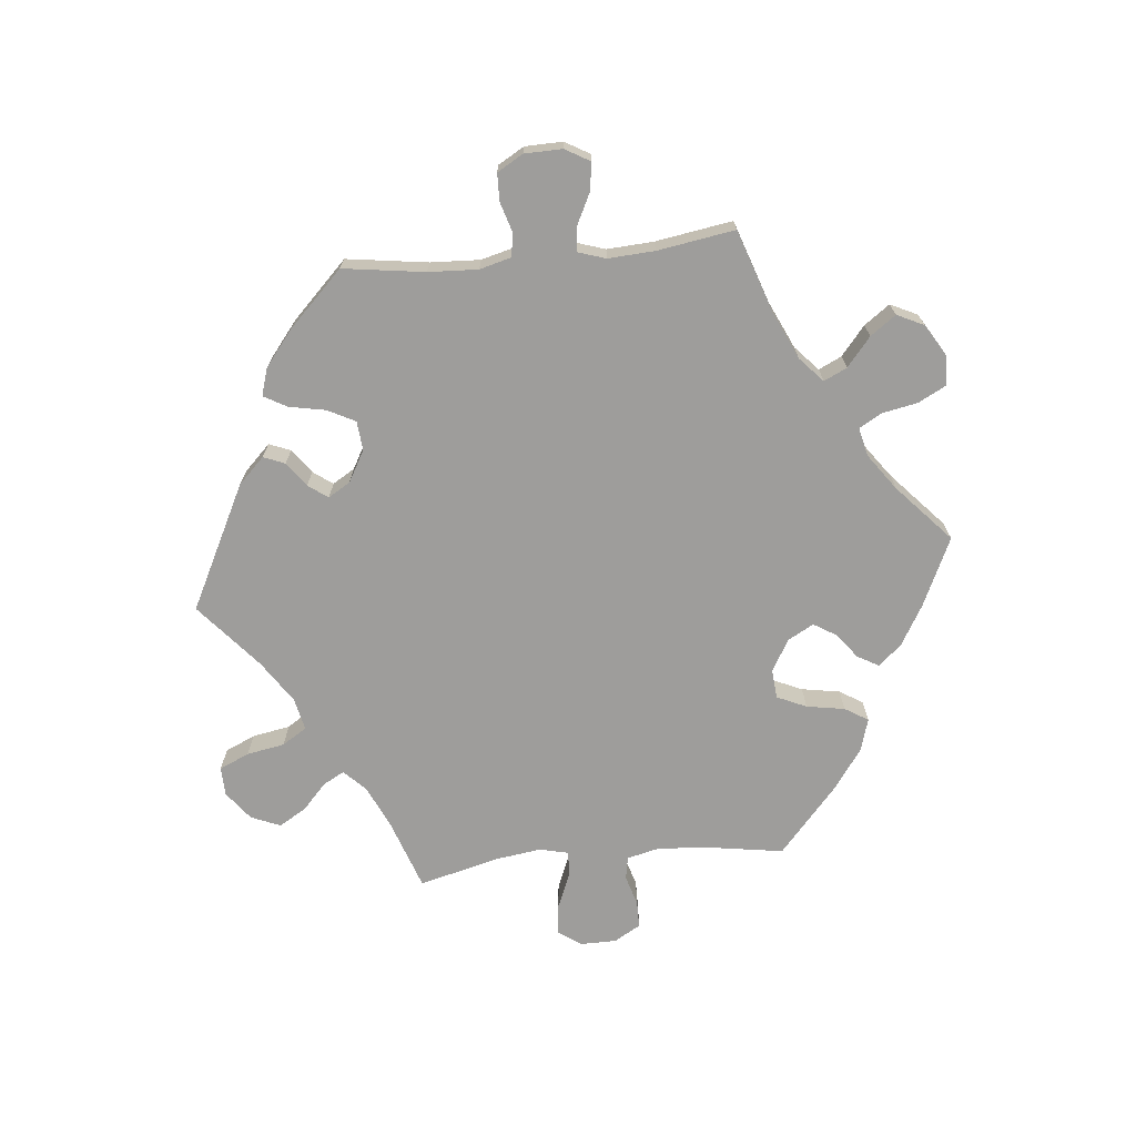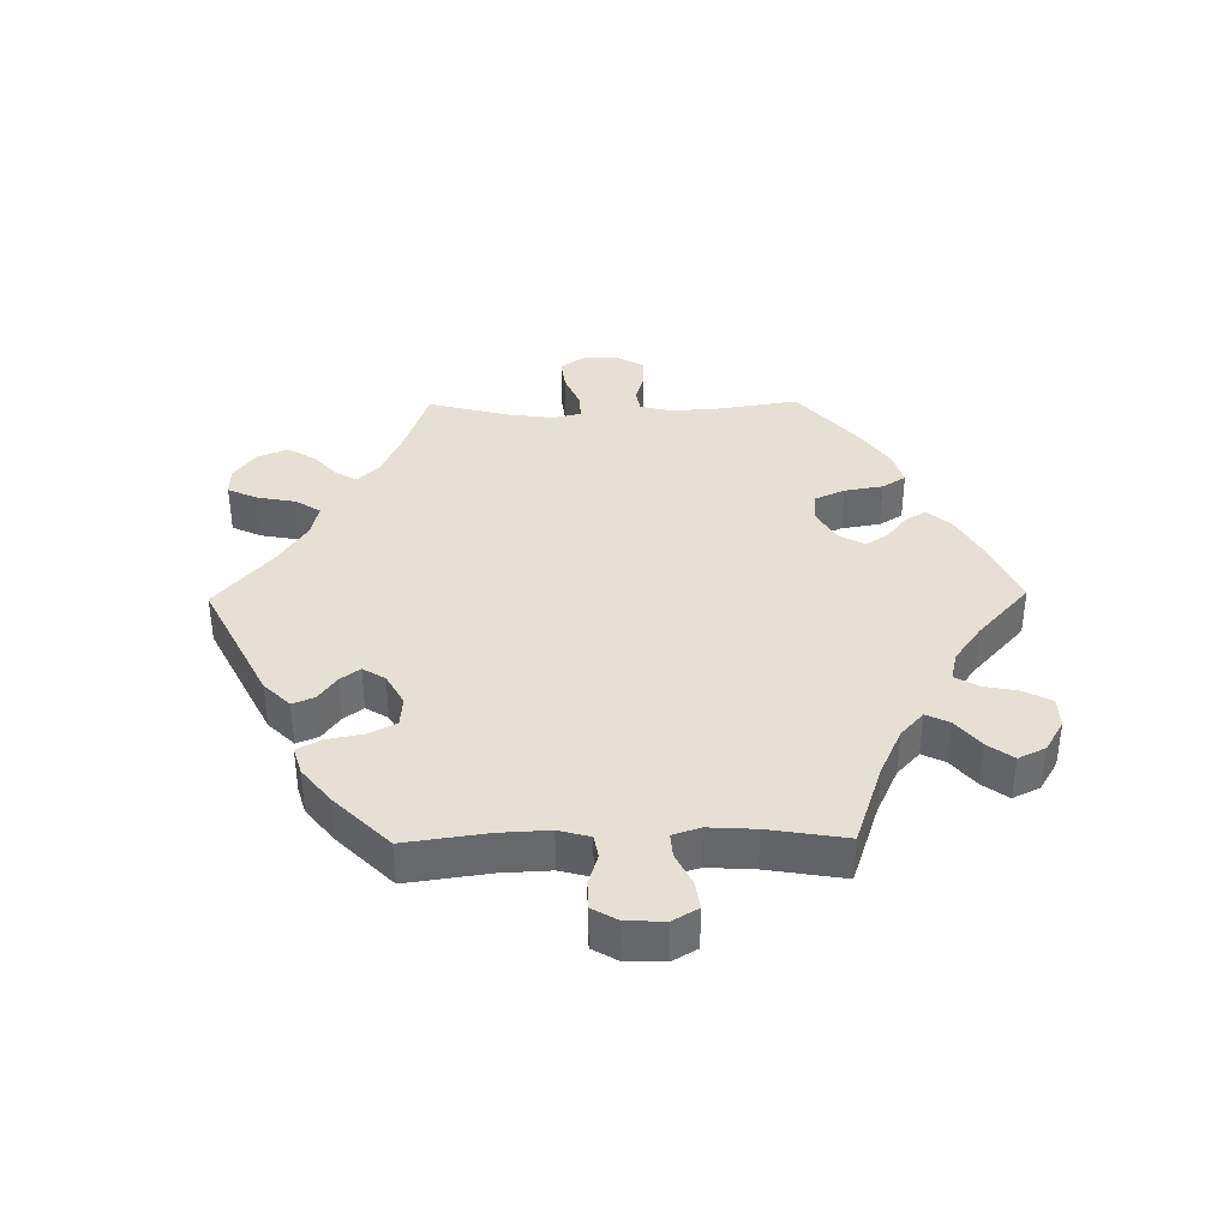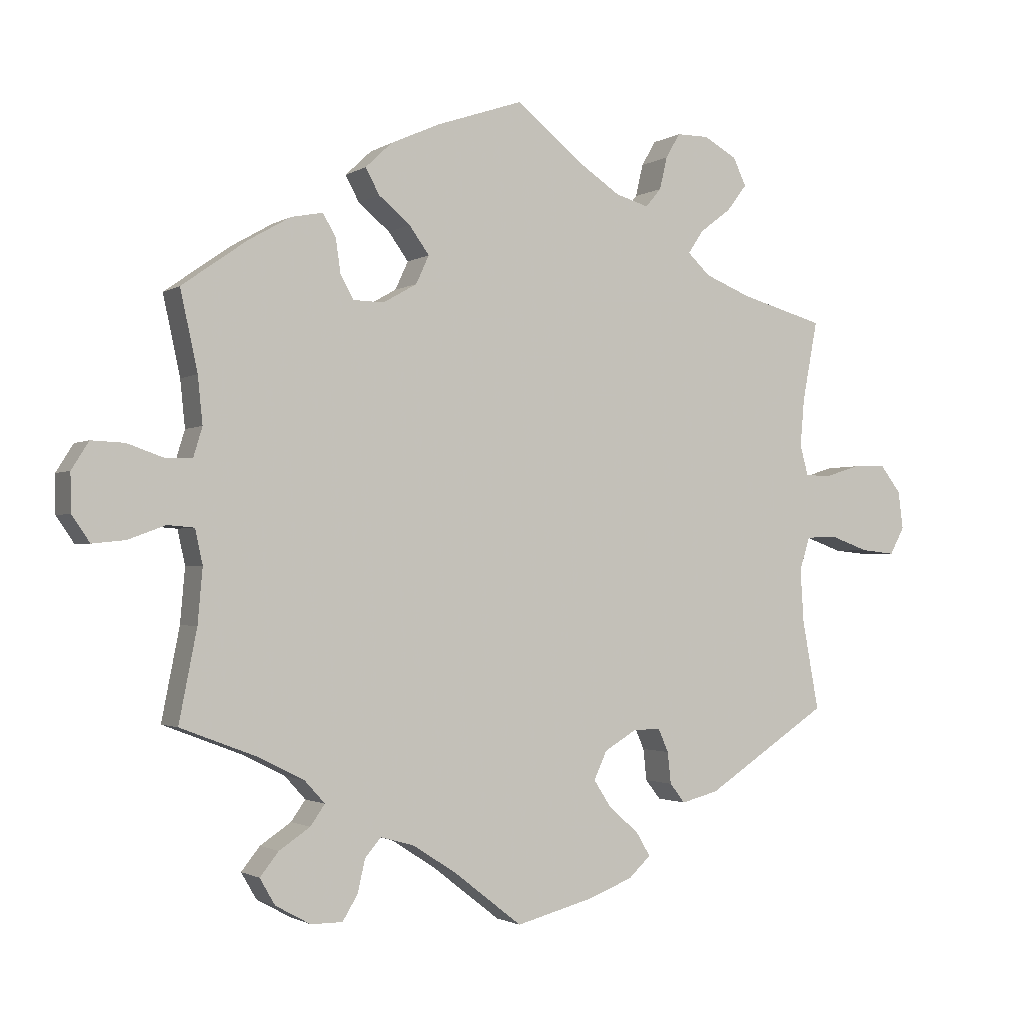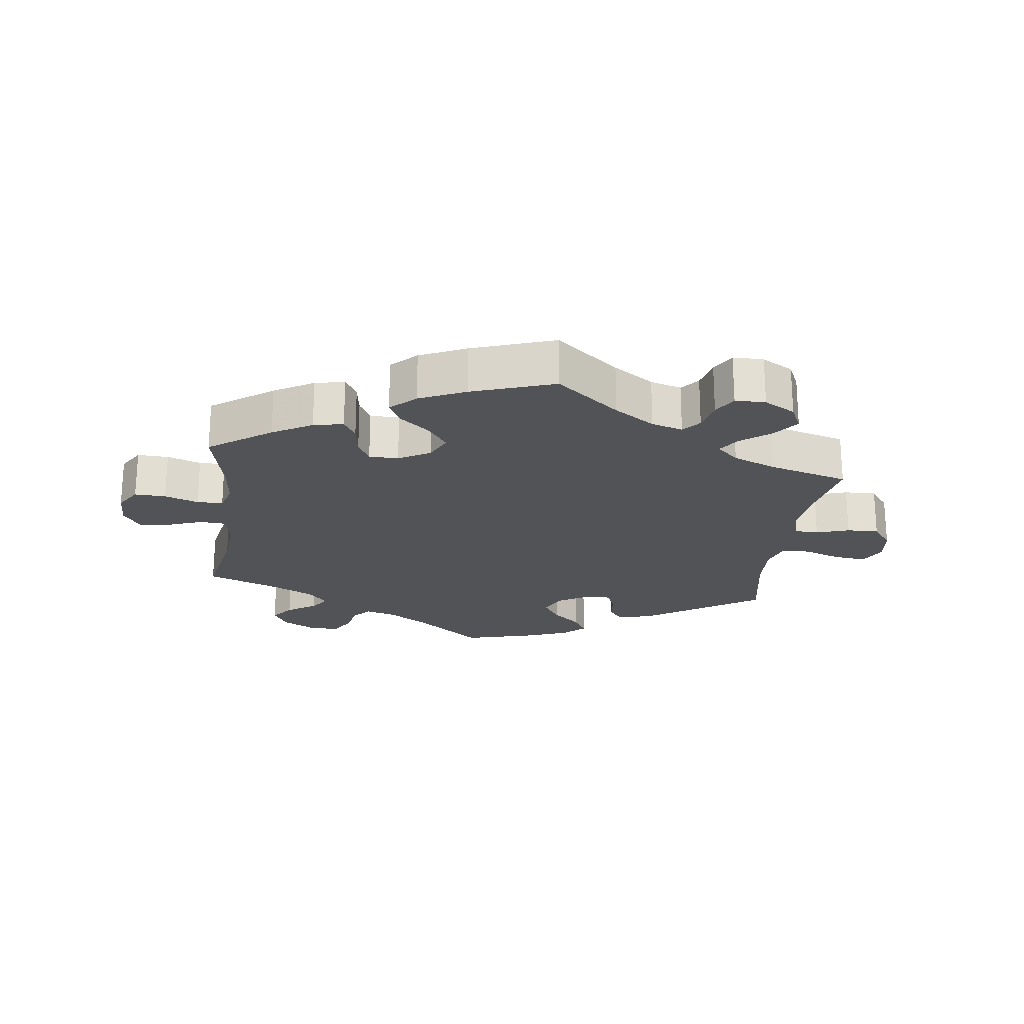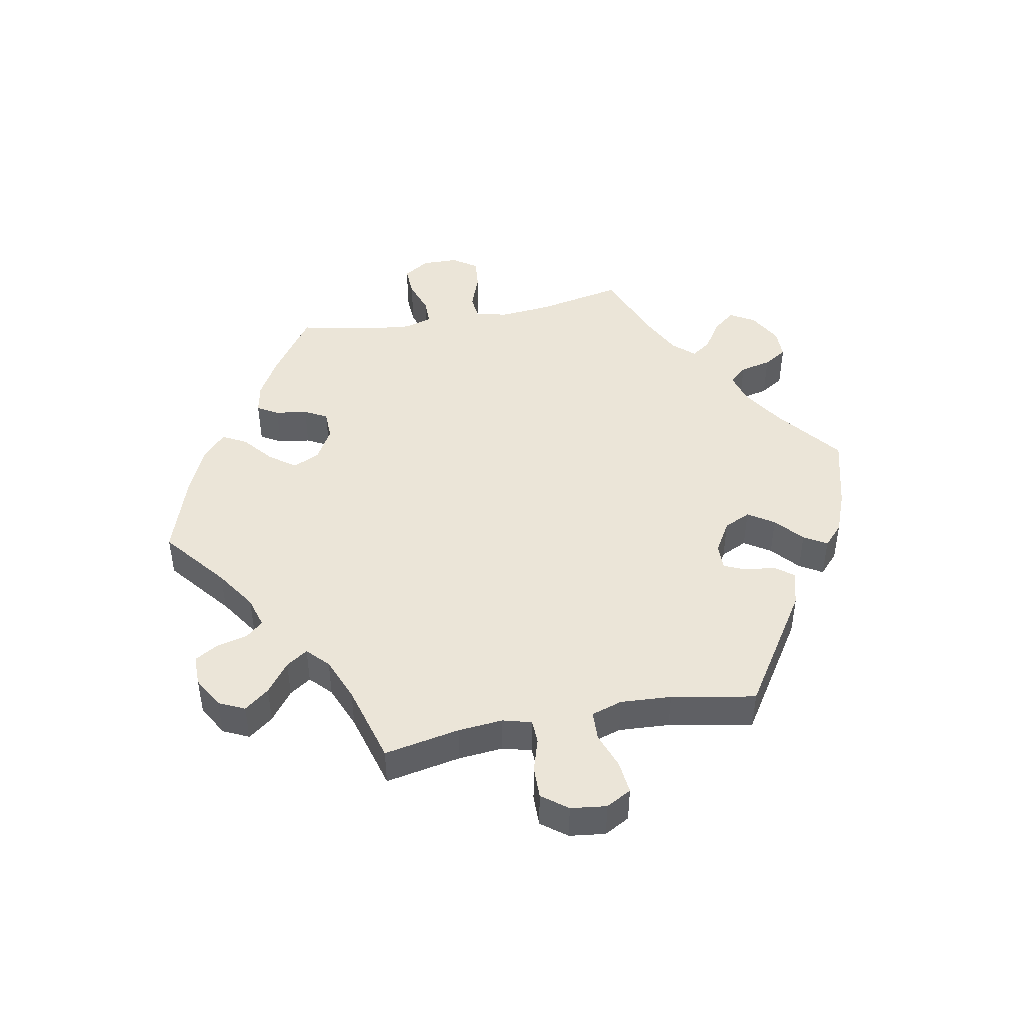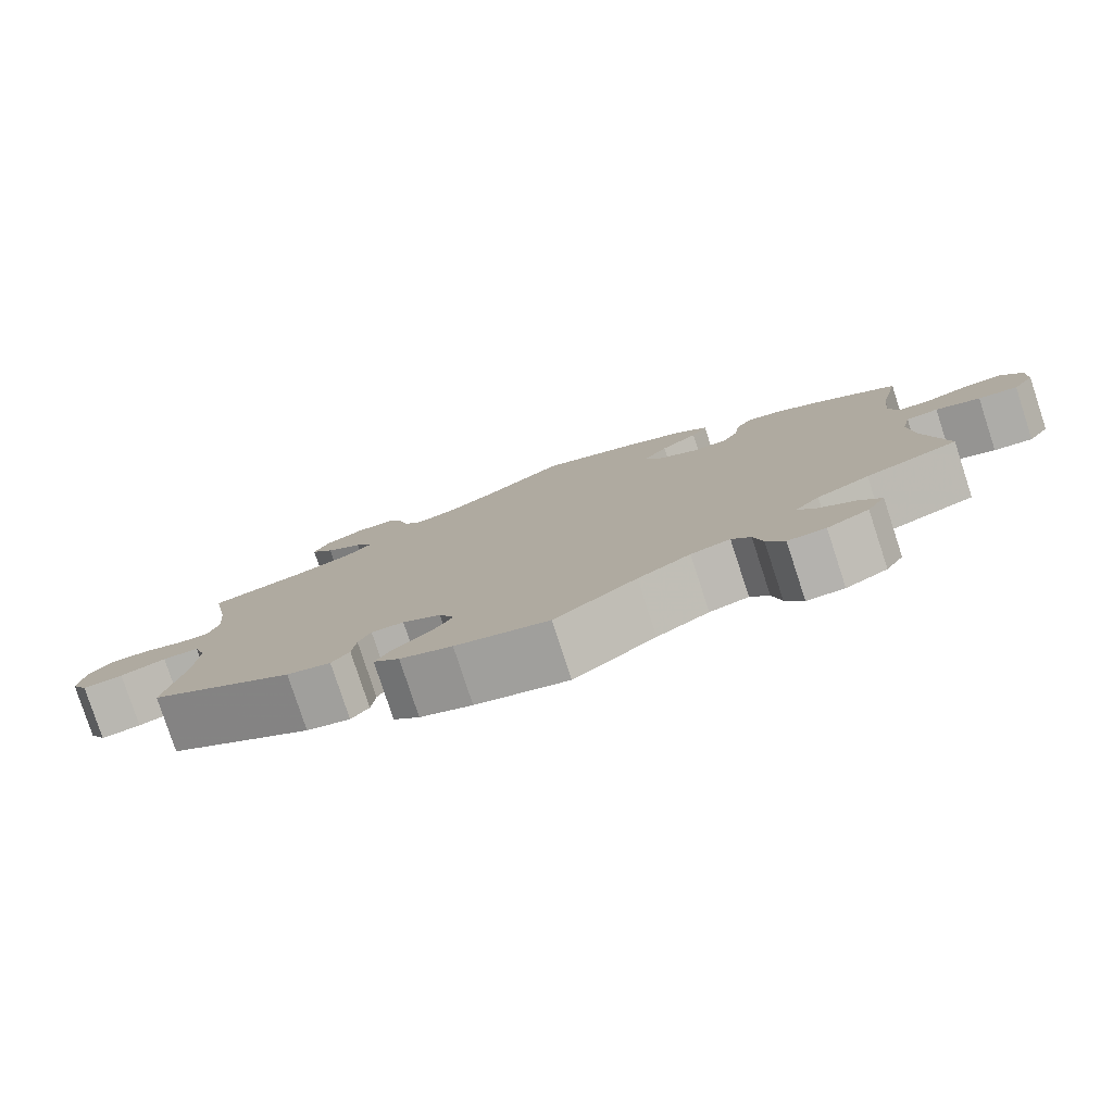
<metadata>
{"format":"obj","ext":"obj","renderer":"f3d","projection":"perspective","resolution":1024,"background":"white","views":[{"elev":-70.6,"azim":-144.4,"up":"+Y"},{"elev":38.0,"azim":-150.9,"up":"+Y"},{"elev":-1.7,"azim":-27.0,"up":"+Z"},{"elev":-22.1,"azim":-7.3,"up":"+Y"},{"elev":45.7,"azim":79.1,"up":"+Y"},{"elev":-79.7,"azim":-161.9,"up":"+Z"}]}
</metadata>
<code>
v 0.479 0.07 0.174
v 0.473 0.07 0.105
v 0.485 0.07 0.061
v 0.522 0.07 0.06
v 0.573 0.07 0.076
v 0.622 0.07 0.077
v 0.652 0.07 0.038
v 0.659 0.07 -0.017
v 0.638 0.07 -0.056
v 0.588 0.07 -0.051
v 0.532 0.07 -0.031
v 0.487 0.07 -0.033
v 0.472 0.07 -0.081
v 0.477 0.07 -0.159
v 0.501 0.07 -0.288
v 0.322 0.07 -0.405
v 0.268 0.07 -0.419
v 0.246 0.07 -0.391
v 0.241 0.07 -0.345
v 0.226 0.07 -0.311
v 0.186 0.07 -0.312
v 0.139 0.07 -0.34
v 0.12 0.07 -0.381
v 0.146 0.07 -0.421
v 0.189 0.07 -0.458
v 0.21 0.07 -0.493
v 0.178 0.07 -0.523
v 0.114 0.07 -0.548
v 0 0.07 -0.578
v -0.1 0.07 -0.5
v -0.164 0.07 -0.459
v -0.212 0.07 -0.446
v -0.235 0.07 -0.473
v -0.246 0.07 -0.521
v -0.268 0.07 -0.557
v -0.314 0.07 -0.557
v -0.365 0.07 -0.529
v -0.387 0.07 -0.491
v -0.36 0.07 -0.457
v -0.315 0.07 -0.427
v -0.294 0.07 -0.397
v -0.324 0.07 -0.364
v -0.388 0.07 -0.332
v -0.501 0.07 -0.289
v -0.475 0.07 -0.157
v -0.468 0.07 -0.078
v -0.479 0.07 -0.028
v -0.518 0.07 -0.025
v -0.572 0.07 -0.045
v -0.62 0.07 -0.05
v -0.646 0.07 -0.012
v -0.647 0.07 0.043
v -0.622 0.07 0.083
v -0.574 0.07 0.081
v -0.522 0.07 0.063
v -0.482 0.07 0.063
v -0.469 0.07 0.106
v -0.476 0.07 0.174
v -0.501 0.07 0.289
v -0.406 0.07 0.356
v -0.345 0.07 0.391
v -0.299 0.07 0.4
v -0.28 0.07 0.368
v -0.273 0.07 0.319
v -0.254 0.07 0.284
v -0.209 0.07 0.283
v -0.16 0.07 0.311
v -0.141 0.07 0.352
v -0.17 0.07 0.392
v -0.216 0.07 0.43
v -0.236 0.07 0.467
v -0.198 0.07 0.503
v -0.127 0.07 0.535
v 0 0.07 0.578
v 0.097 0.07 0.5
v 0.159 0.07 0.459
v 0.207 0.07 0.445
v 0.23 0.07 0.472
v 0.241 0.07 0.519
v 0.262 0.07 0.555
v 0.309 0.07 0.555
v 0.357 0.07 0.528
v 0.376 0.07 0.488
v 0.347 0.07 0.45
v 0.301 0.07 0.415
v 0.279 0.07 0.382
v 0.312 0.07 0.351
v 0.379 0.07 0.324
v 0.501 0.07 0.29
v 0.479 0 0.174
v 0.473 0 0.105
v 0.485 0 0.061
v 0.522 0 0.06
v 0.573 0 0.076
v 0.622 0 0.077
v 0.652 0 0.038
v 0.659 0 -0.017
v 0.638 0 -0.056
v 0.588 0 -0.051
v 0.532 0 -0.031
v 0.487 0 -0.033
v 0.472 0 -0.081
v 0.477 0 -0.159
v 0.501 0 -0.288
v 0.322 0 -0.405
v 0.268 0 -0.419
v 0.246 0 -0.391
v 0.241 0 -0.345
v 0.226 0 -0.311
v 0.186 0 -0.312
v 0.139 0 -0.34
v 0.12 0 -0.381
v 0.146 0 -0.421
v 0.189 0 -0.458
v 0.21 0 -0.493
v 0.178 0 -0.523
v 0.114 0 -0.548
v 0 0 -0.578
v -0.1 0 -0.5
v -0.164 0 -0.459
v -0.212 0 -0.446
v -0.235 0 -0.473
v -0.246 0 -0.521
v -0.268 0 -0.557
v -0.314 0 -0.557
v -0.365 0 -0.529
v -0.387 0 -0.491
v -0.36 0 -0.457
v -0.315 0 -0.427
v -0.294 0 -0.397
v -0.324 0 -0.364
v -0.388 0 -0.332
v -0.501 0 -0.289
v -0.475 0 -0.157
v -0.468 0 -0.078
v -0.479 0 -0.028
v -0.518 0 -0.025
v -0.572 0 -0.045
v -0.62 0 -0.05
v -0.646 0 -0.012
v -0.647 0 0.043
v -0.622 0 0.083
v -0.574 0 0.081
v -0.522 0 0.063
v -0.482 0 0.063
v -0.469 0 0.106
v -0.476 0 0.174
v -0.501 0 0.289
v -0.406 0 0.356
v -0.345 0 0.391
v -0.299 0 0.4
v -0.28 0 0.368
v -0.273 0 0.319
v -0.254 0 0.284
v -0.209 0 0.283
v -0.16 0 0.311
v -0.141 0 0.352
v -0.17 0 0.392
v -0.216 0 0.43
v -0.236 0 0.467
v -0.198 0 0.503
v -0.127 0 0.535
v 0 0 0.578
v 0.097 0 0.5
v 0.159 0 0.459
v 0.207 0 0.445
v 0.23 0 0.472
v 0.241 0 0.519
v 0.262 0 0.555
v 0.309 0 0.555
v 0.357 0 0.528
v 0.376 0 0.488
v 0.347 0 0.45
v 0.301 0 0.415
v 0.279 0 0.382
v 0.312 0 0.351
v 0.379 0 0.324
v 0.501 0 0.29
f 88 89 1
f 87 88 1 2
f 86 87 2 3
f 82 83 84 85
f 82 85 86
f 81 82 86
f 78 79 80 81
f 77 78 81 86
f 76 77 86 3
f 72 73 74 75
f 72 75 76 3
f 69 70 71 72
f 68 69 72 3
f 61 62 63 64
f 61 64 65
f 58 59 60 61
f 57 58 61 65
f 56 57 65 66
f 52 53 54 55
f 52 55 56
f 51 52 56
f 48 49 50 51
f 47 48 51 56
f 46 47 56 66
f 43 44 45
f 42 43 45 46
f 41 42 46 66
f 37 38 39 40
f 37 40 41
f 36 37 41
f 33 34 35 36
f 32 33 36 41
f 31 32 41 66
f 27 28 29 30
f 24 25 26 27
f 23 24 27 30
f 22 23 30 31
f 16 17 18 19
f 14 15 16 19
f 13 14 19 20
f 12 13 20 21
f 8 9 10 11
f 8 11 12
f 7 8 12
f 4 5 6 7
f 3 4 7 12
f 67 68 3 12
f 22 31 66 67
f 12 21 22 67
f 90 178 177
f 91 90 177 176
f 92 91 176 175
f 174 173 172 171
f 175 174 171
f 175 171 170
f 170 169 168 167
f 175 170 167 166
f 92 175 166 165
f 164 163 162 161
f 92 165 164 161
f 161 160 159 158
f 92 161 158 157
f 153 152 151 150
f 154 153 150
f 150 149 148 147
f 154 150 147 146
f 155 154 146 145
f 144 143 142 141
f 145 144 141
f 145 141 140
f 140 139 138 137
f 145 140 137 136
f 155 145 136 135
f 134 133 132
f 135 134 132 131
f 155 135 131 130
f 129 128 127 126
f 130 129 126
f 130 126 125
f 125 124 123 122
f 130 125 122 121
f 155 130 121 120
f 119 118 117 116
f 116 115 114 113
f 119 116 113 112
f 120 119 112 111
f 108 107 106 105
f 108 105 104 103
f 109 108 103 102
f 110 109 102 101
f 100 99 98 97
f 101 100 97
f 101 97 96
f 96 95 94 93
f 101 96 93 92
f 101 92 157 156
f 156 155 120 111
f 156 111 110 101
f 1 90 91 2
f 2 91 92 3
f 3 92 93 4
f 4 93 94 5
f 5 94 95 6
f 6 95 96 7
f 7 96 97 8
f 8 97 98 9
f 9 98 99 10
f 10 99 100 11
f 11 100 101 12
f 12 101 102 13
f 13 102 103 14
f 14 103 104 15
f 15 104 105 16
f 16 105 106 17
f 17 106 107 18
f 18 107 108 19
f 19 108 109 20
f 20 109 110 21
f 21 110 111 22
f 22 111 112 23
f 23 112 113 24
f 24 113 114 25
f 25 114 115 26
f 26 115 116 27
f 27 116 117 28
f 28 117 118 29
f 29 118 119 30
f 30 119 120 31
f 31 120 121 32
f 32 121 122 33
f 33 122 123 34
f 34 123 124 35
f 35 124 125 36
f 36 125 126 37
f 37 126 127 38
f 38 127 128 39
f 39 128 129 40
f 40 129 130 41
f 41 130 131 42
f 42 131 132 43
f 43 132 133 44
f 44 133 134 45
f 45 134 135 46
f 46 135 136 47
f 47 136 137 48
f 48 137 138 49
f 49 138 139 50
f 50 139 140 51
f 51 140 141 52
f 52 141 142 53
f 53 142 143 54
f 54 143 144 55
f 55 144 145 56
f 56 145 146 57
f 57 146 147 58
f 58 147 148 59
f 59 148 149 60
f 60 149 150 61
f 61 150 151 62
f 62 151 152 63
f 63 152 153 64
f 64 153 154 65
f 65 154 155 66
f 66 155 156 67
f 67 156 157 68
f 68 157 158 69
f 69 158 159 70
f 70 159 160 71
f 71 160 161 72
f 72 161 162 73
f 73 162 163 74
f 74 163 164 75
f 75 164 165 76
f 76 165 166 77
f 77 166 167 78
f 78 167 168 79
f 79 168 169 80
f 80 169 170 81
f 81 170 171 82
f 82 171 172 83
f 83 172 173 84
f 84 173 174 85
f 85 174 175 86
f 86 175 176 87
f 87 176 177 88
f 88 177 178 89
f 89 178 90 1

</code>
